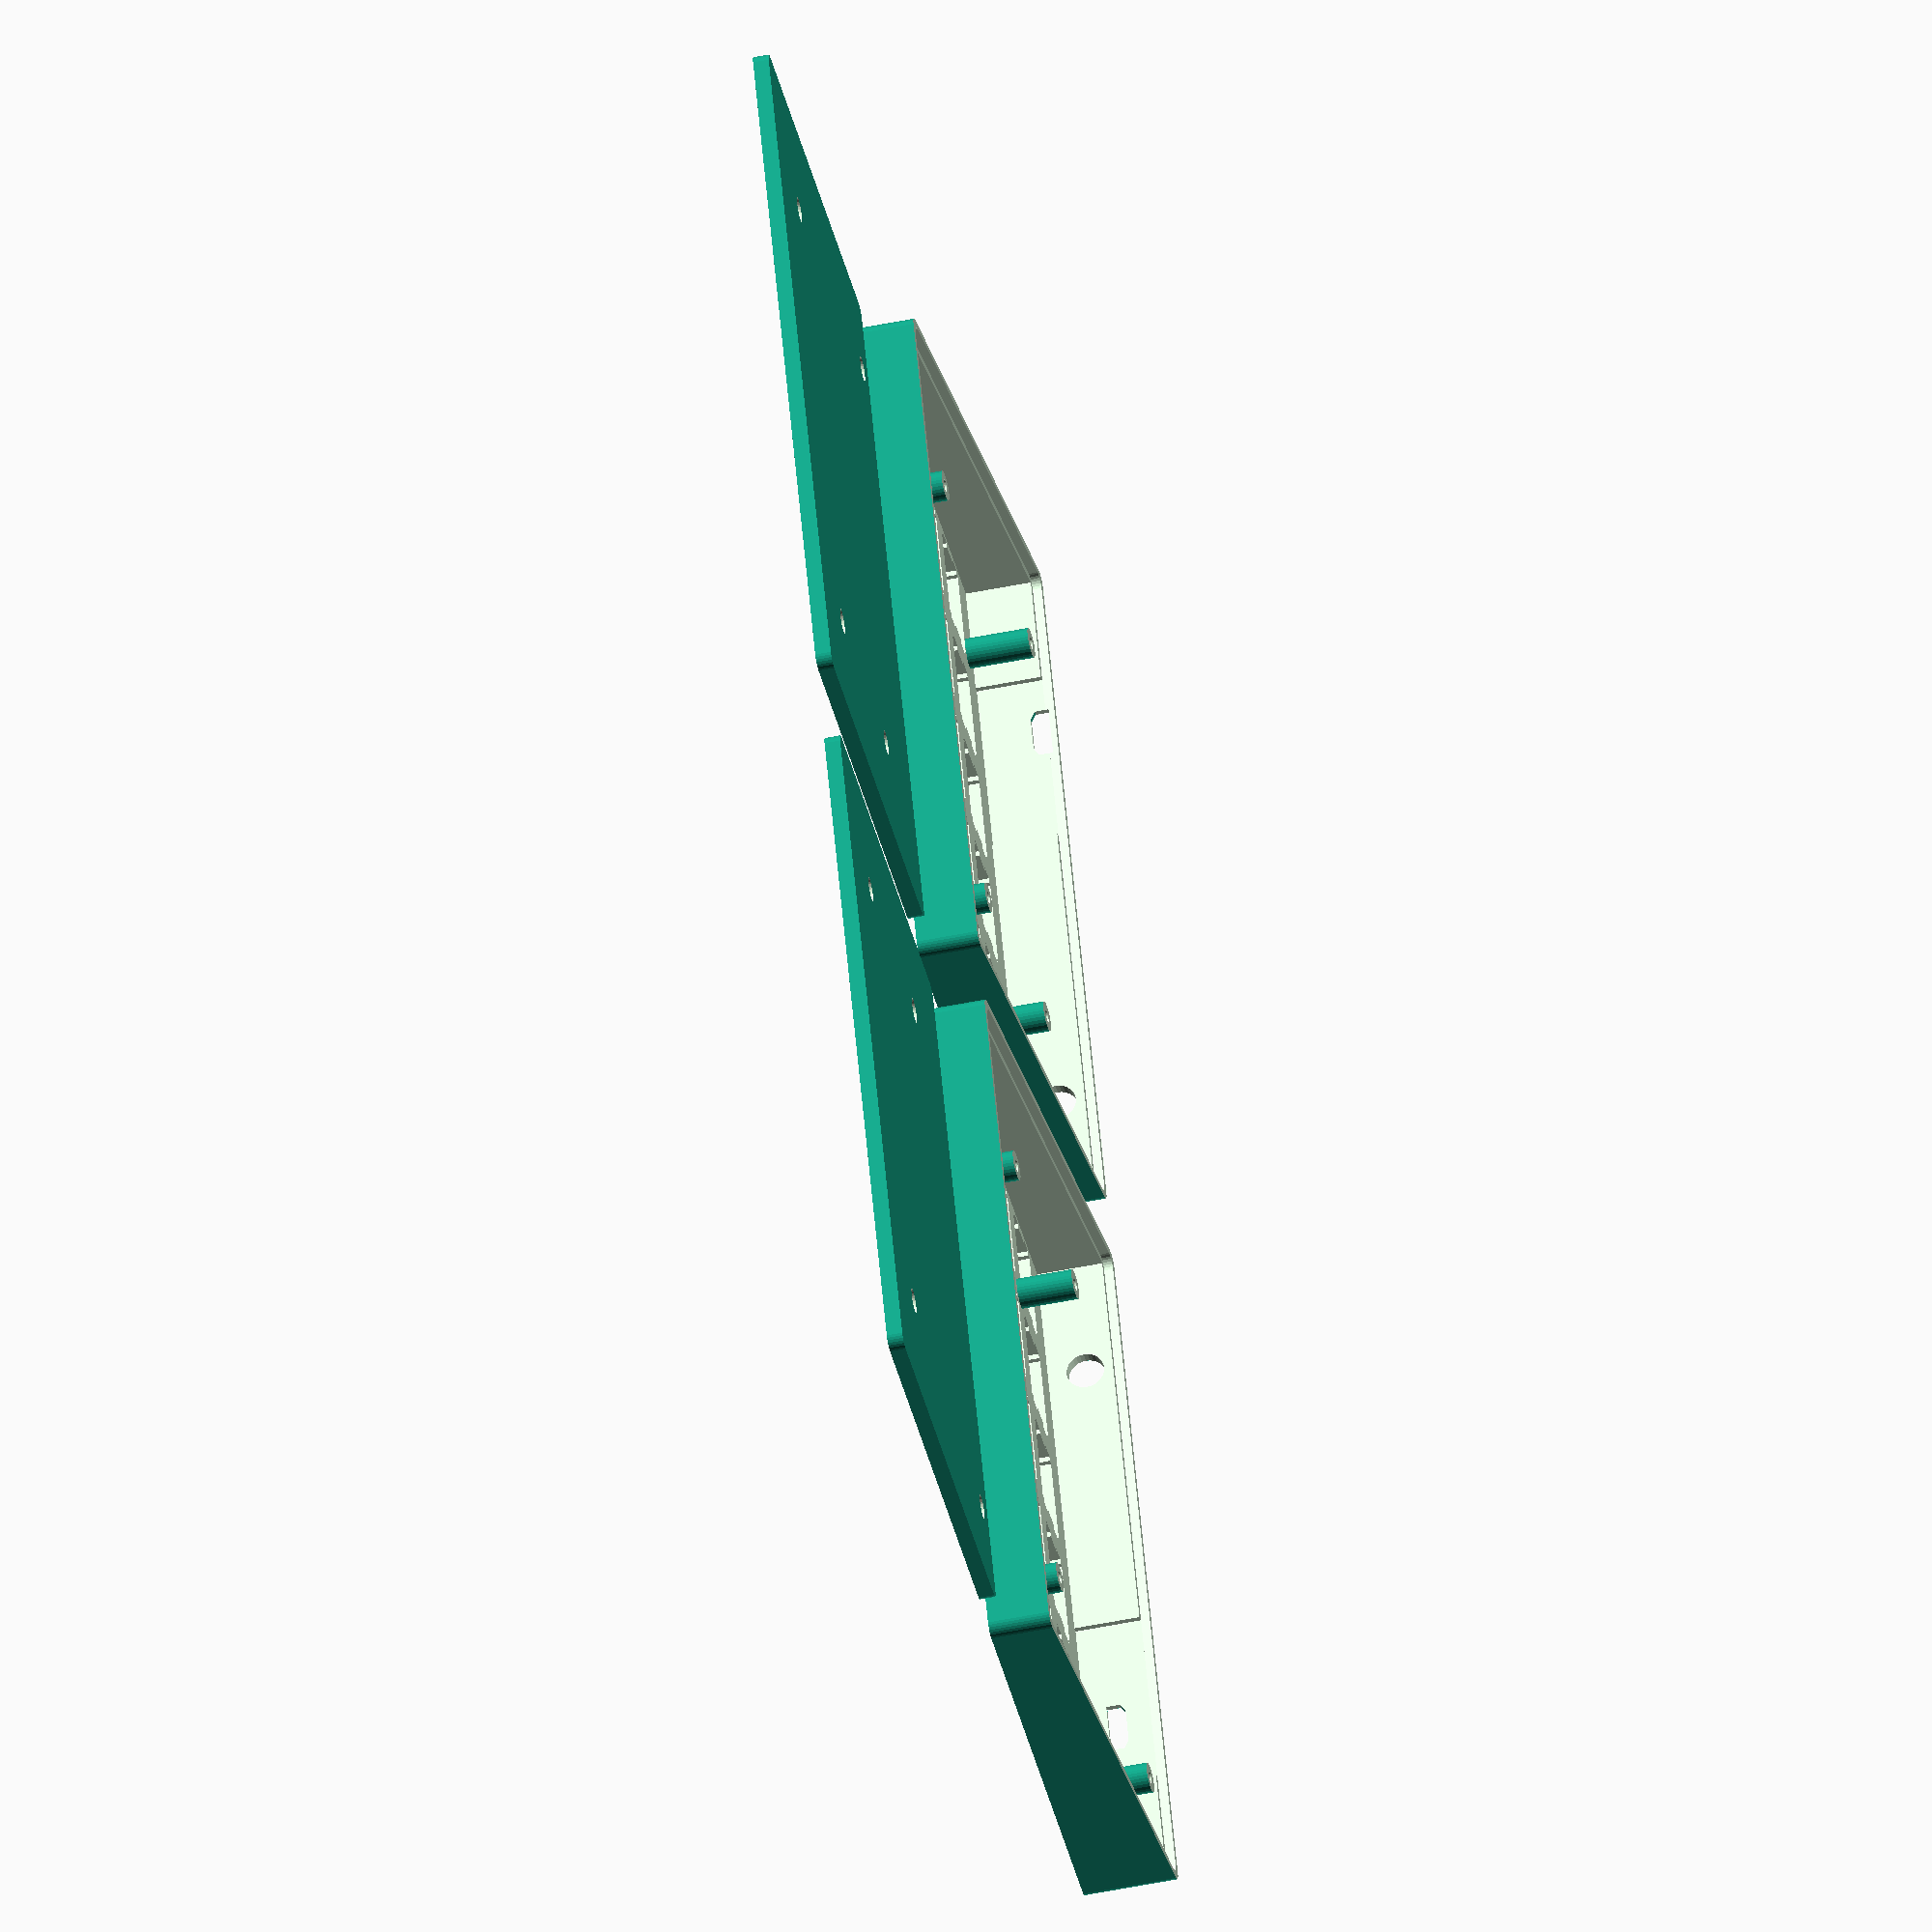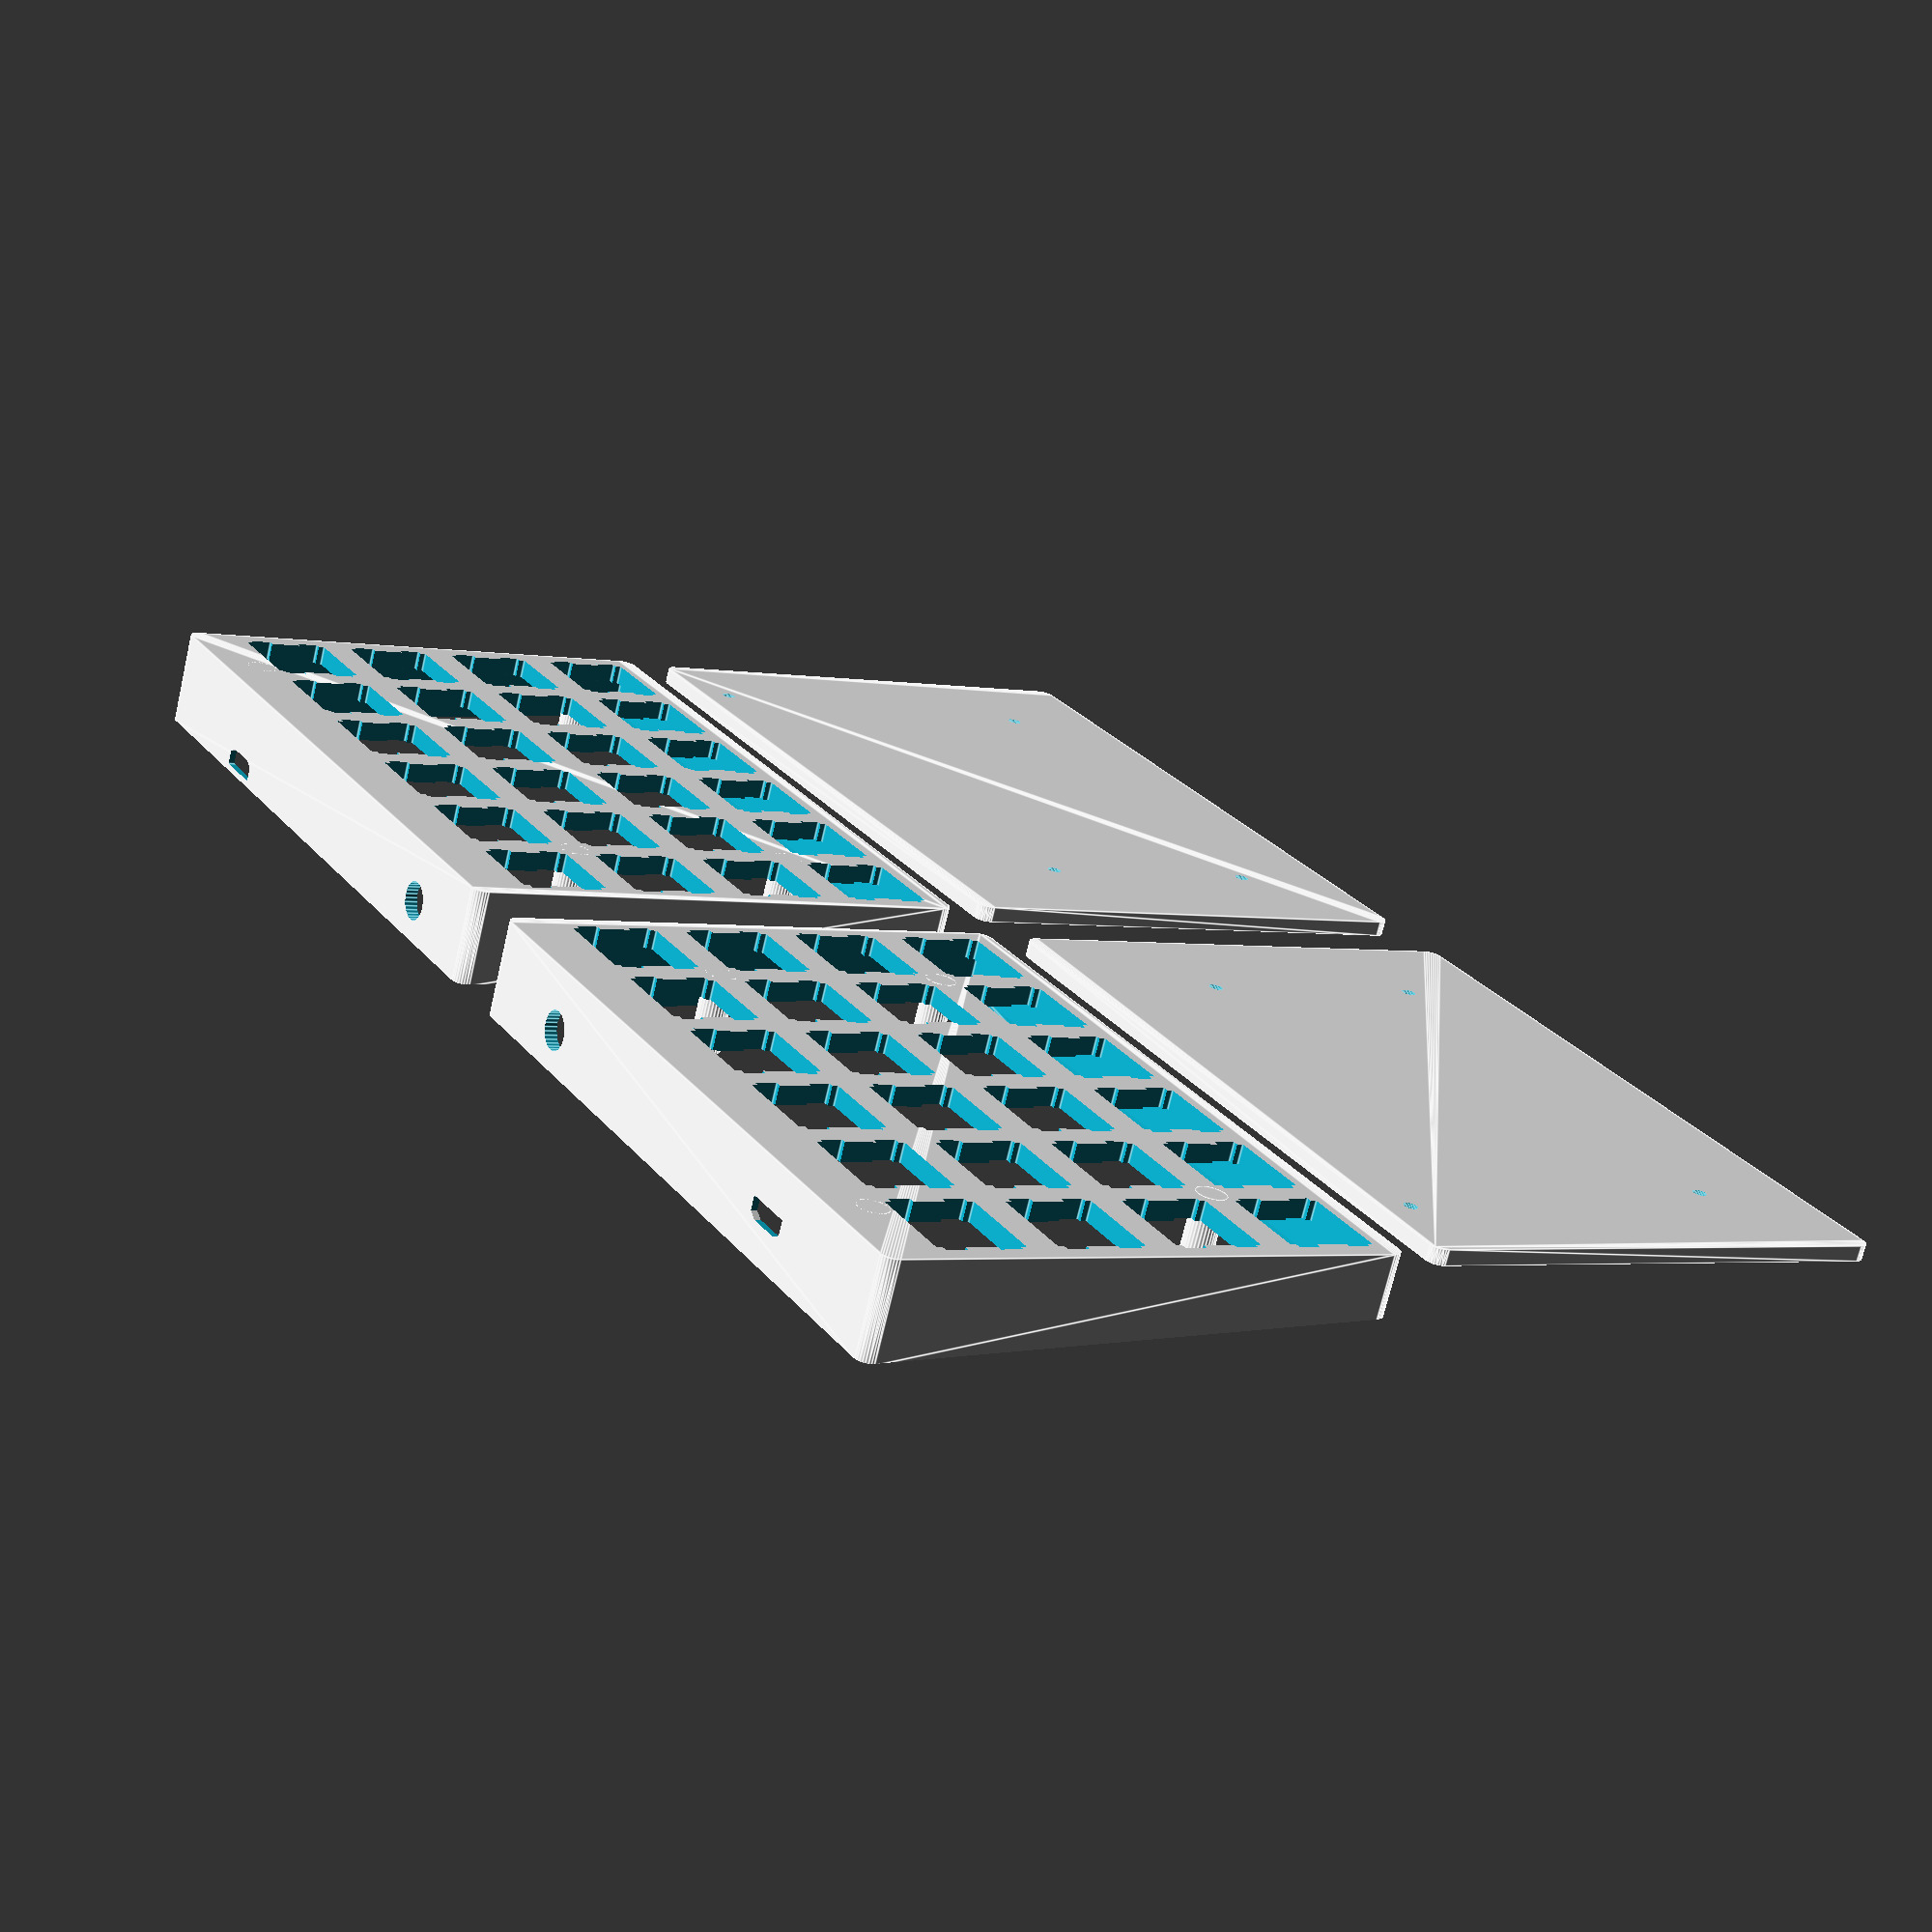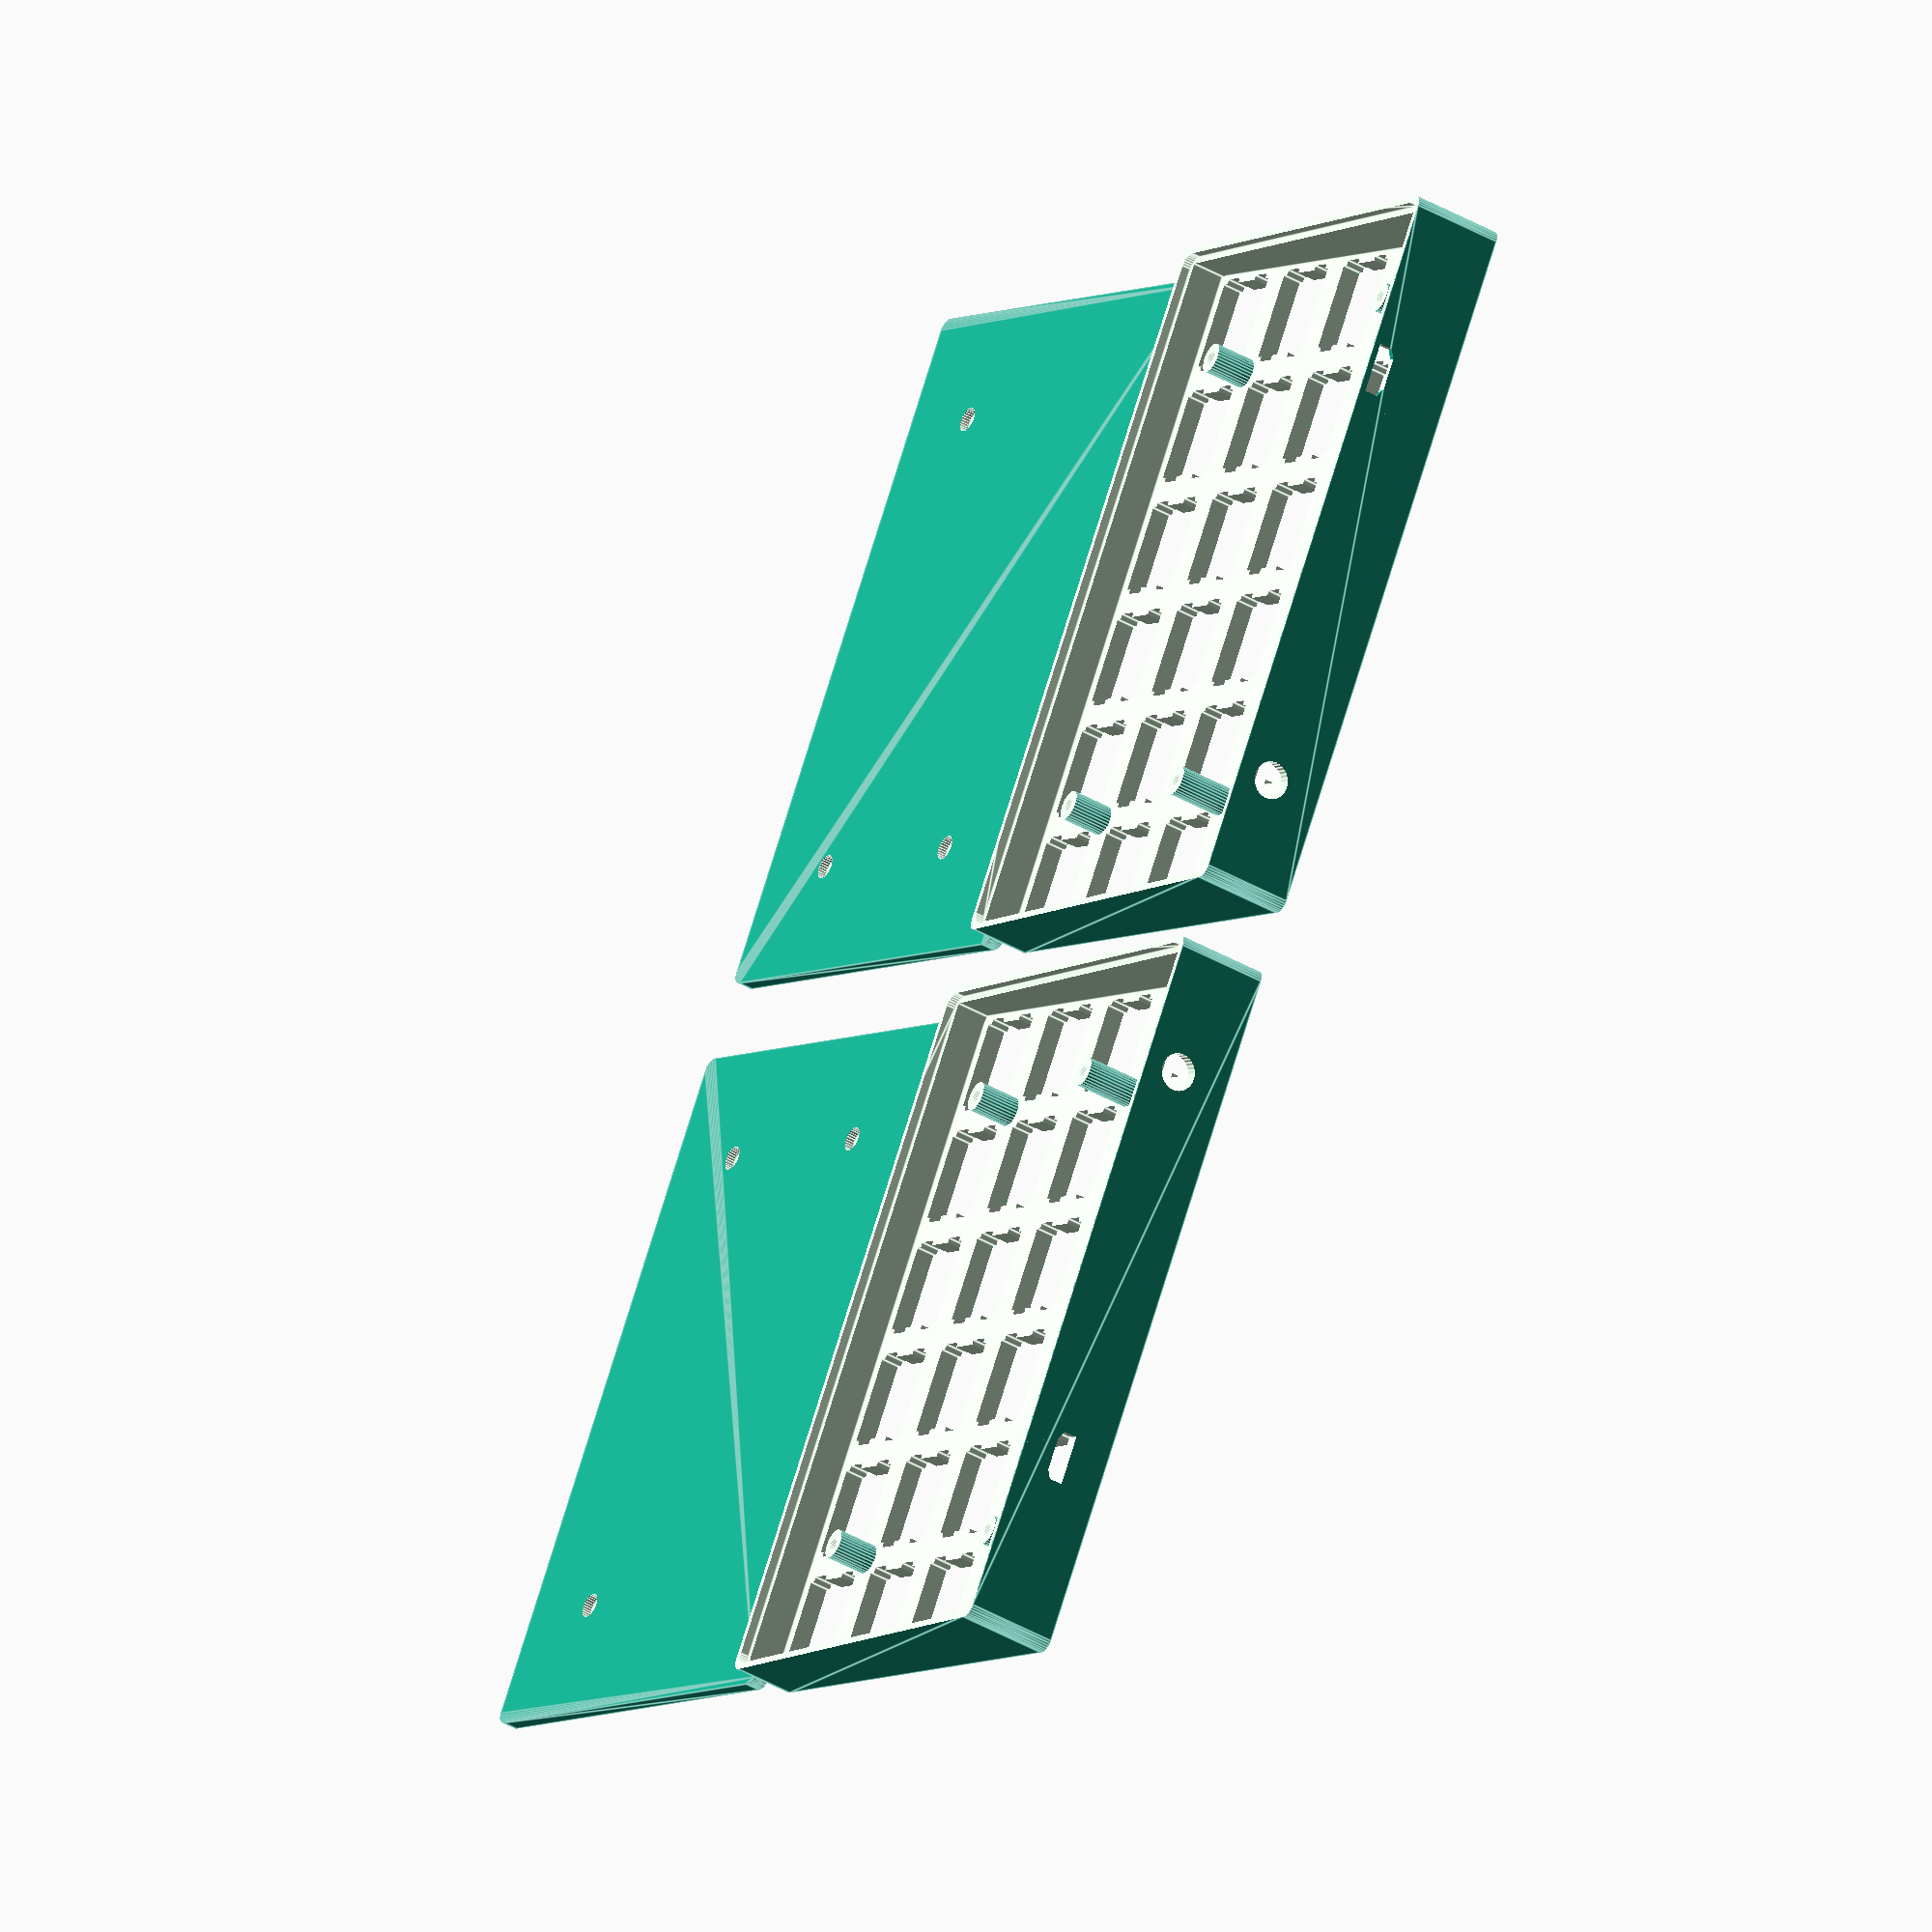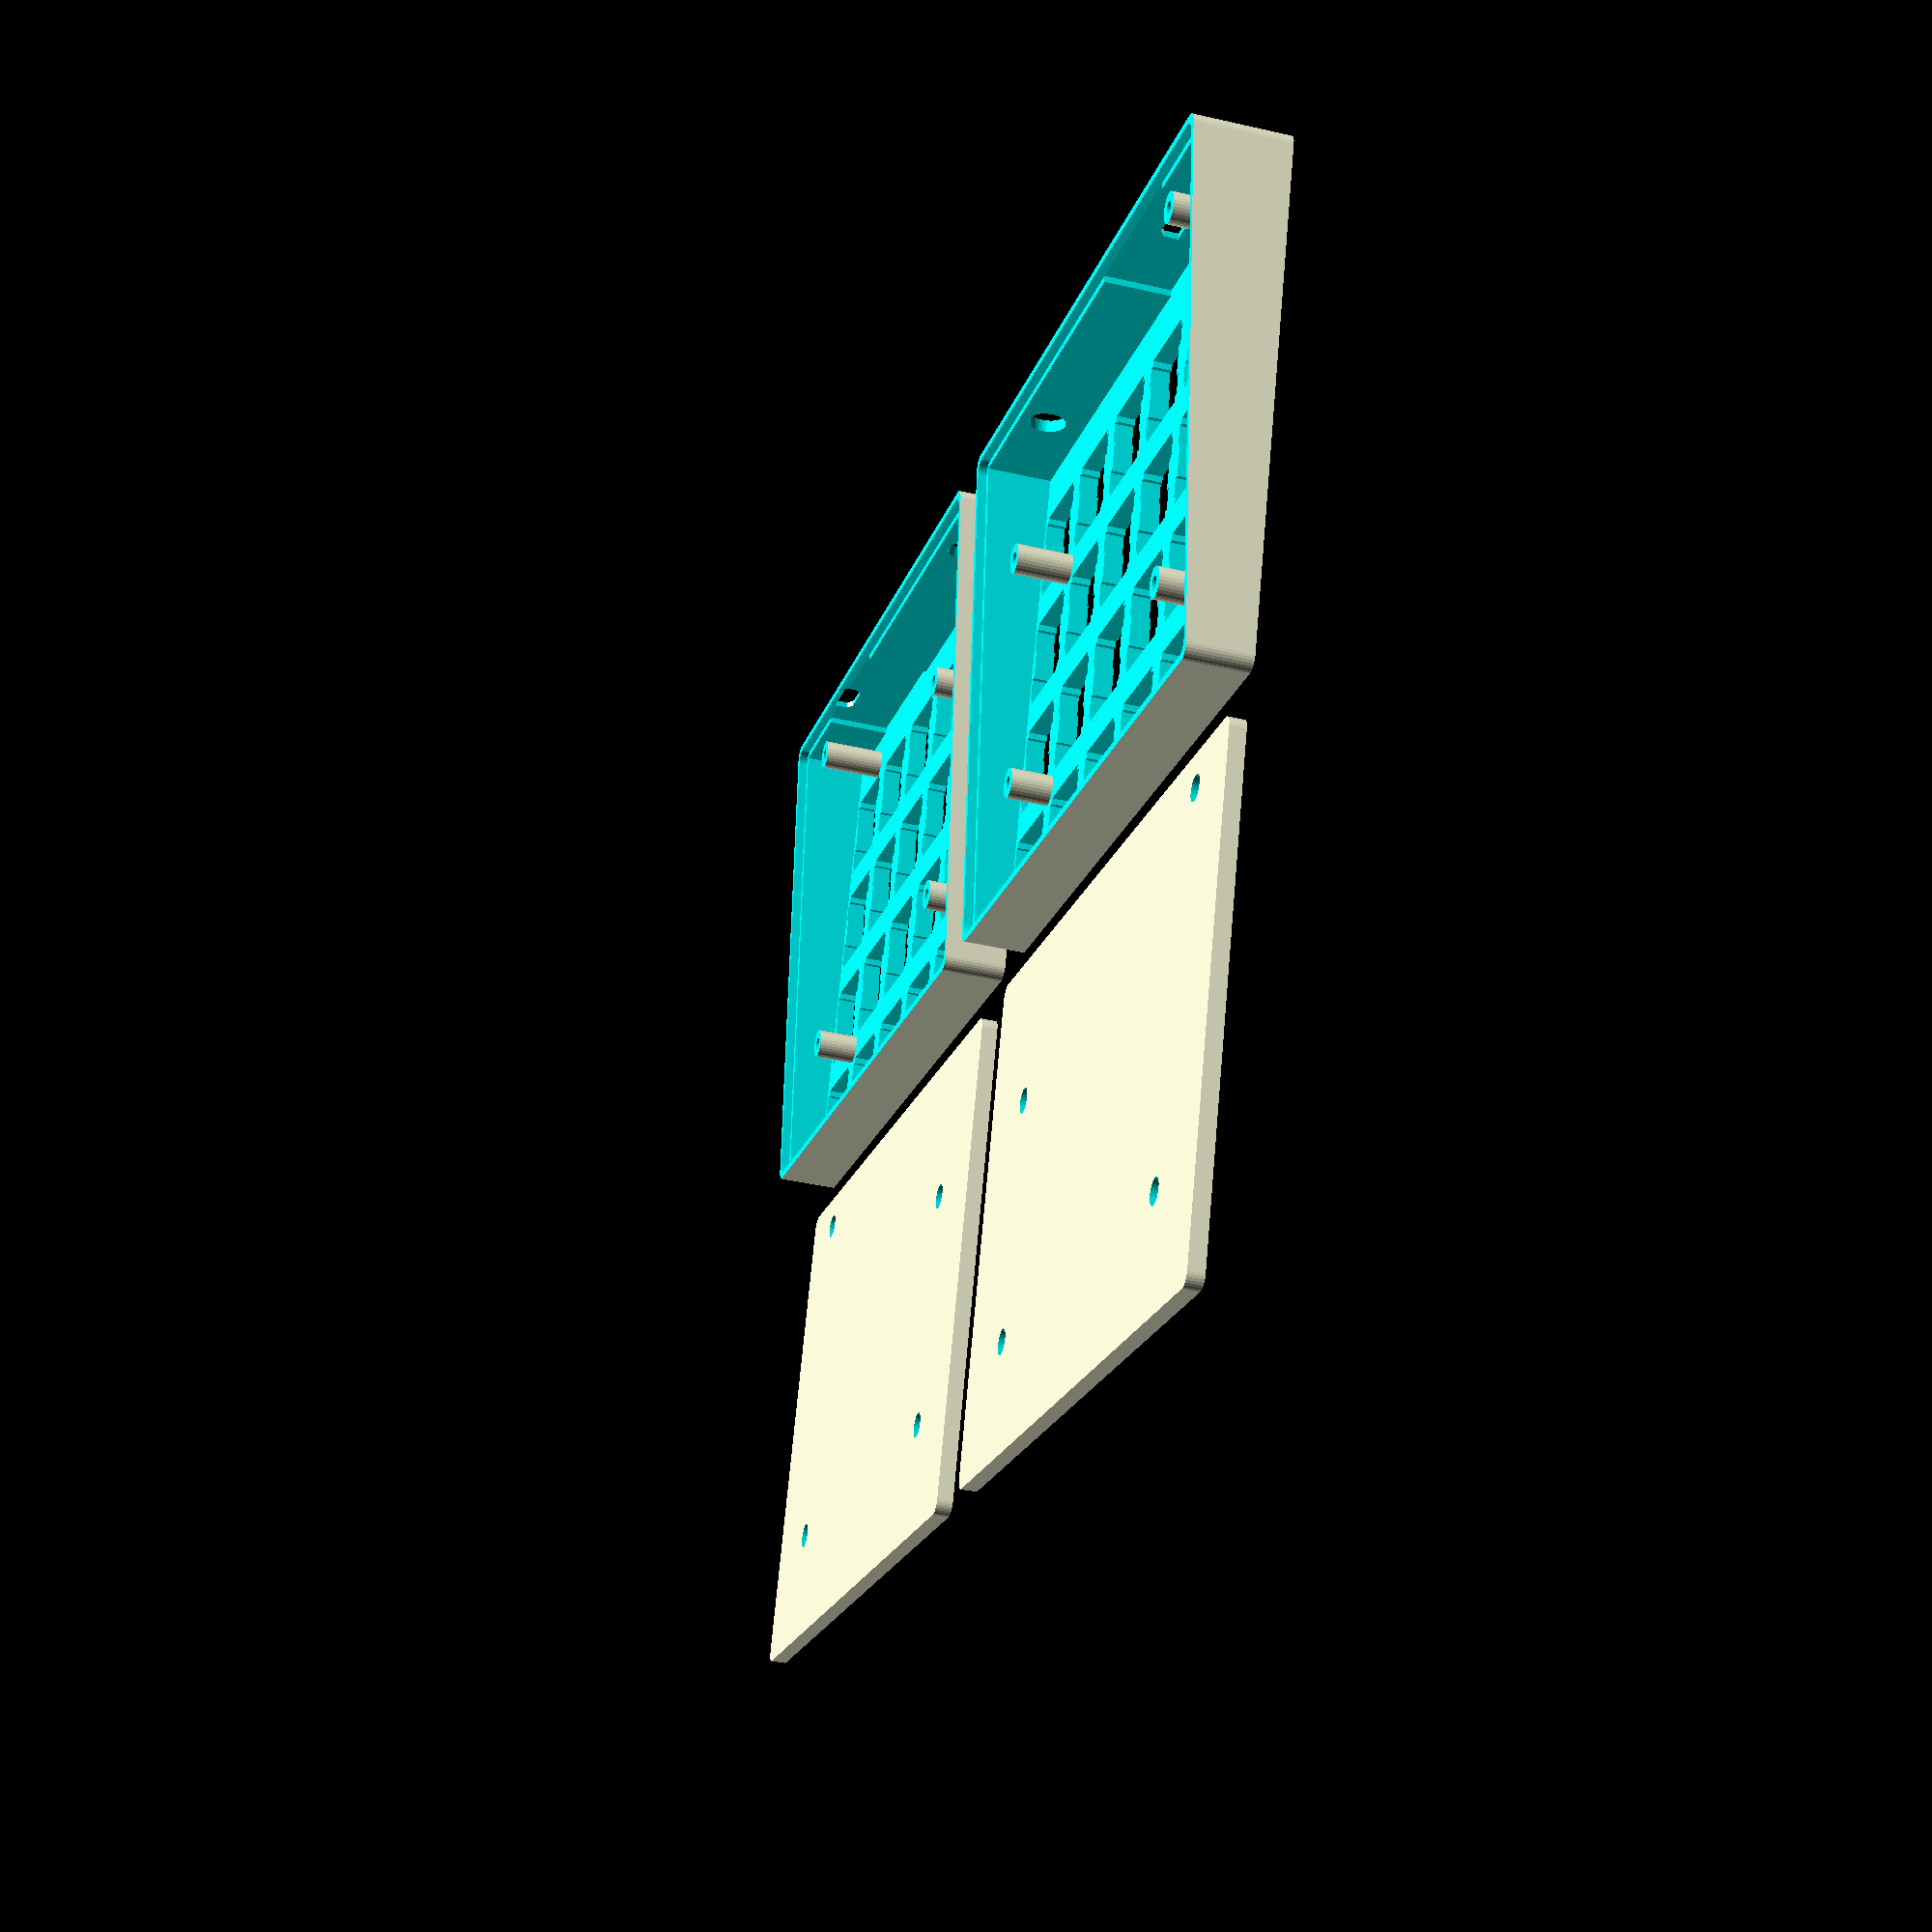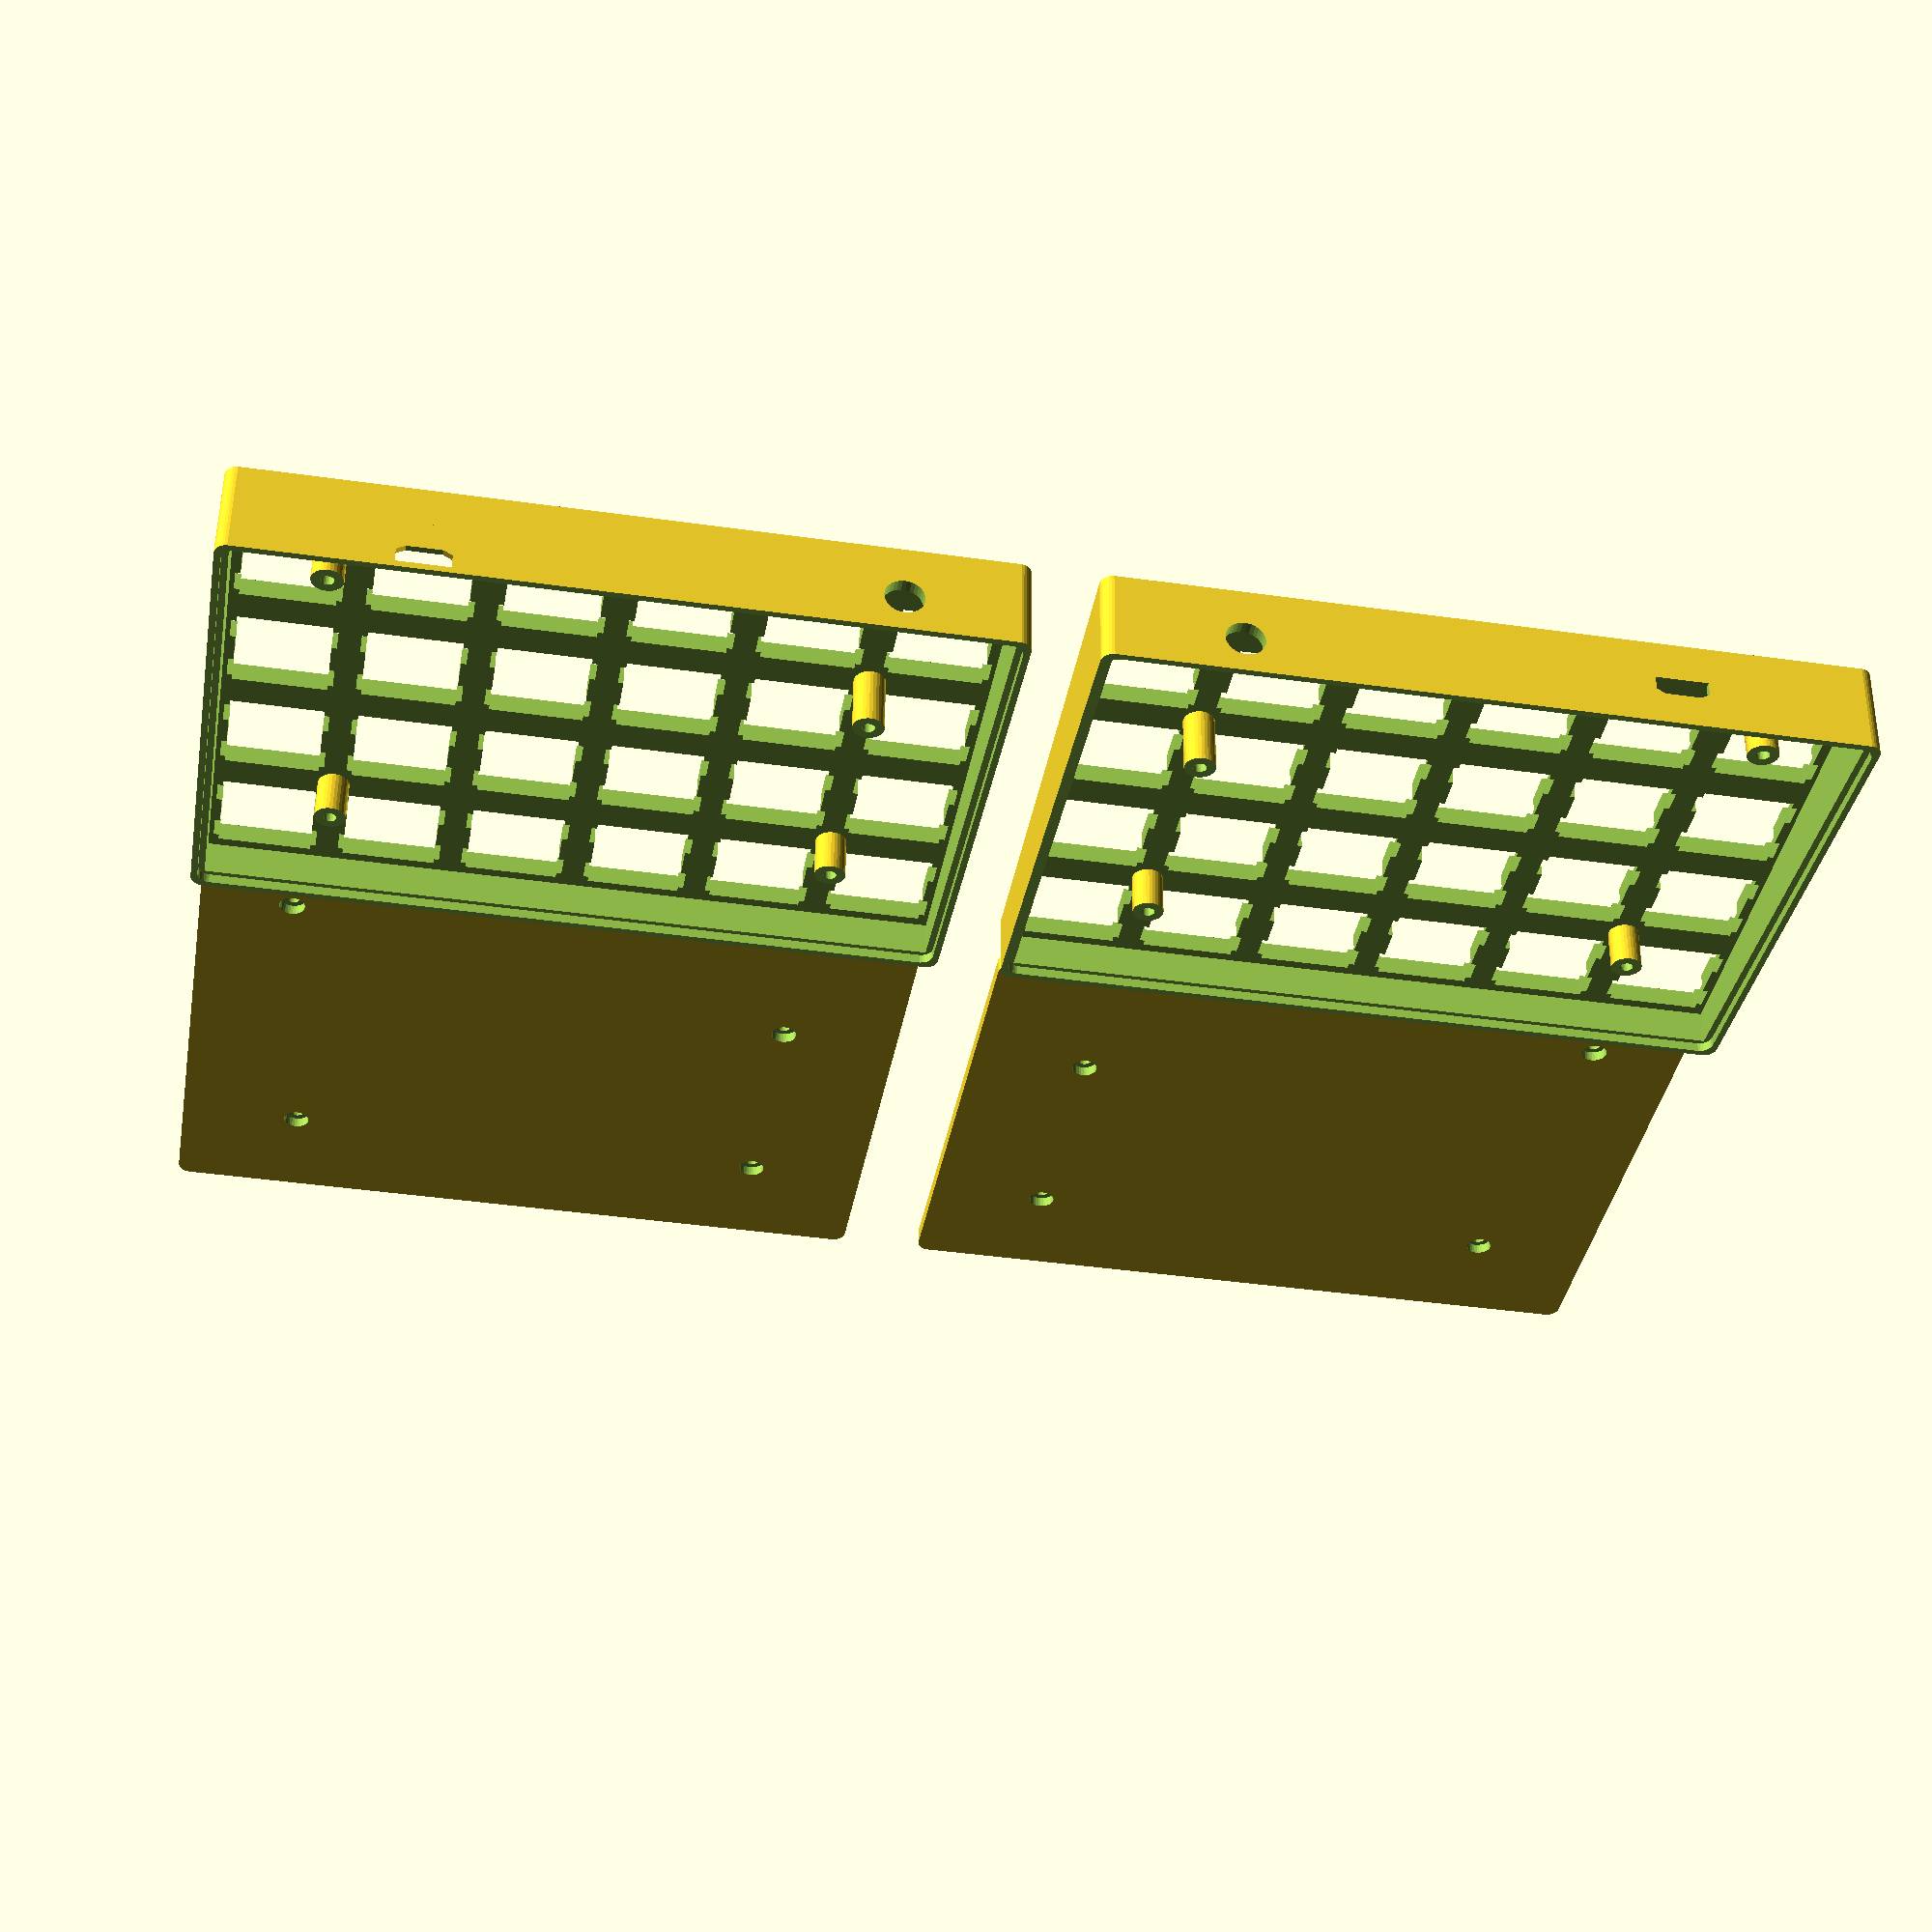
<openscad>
$fs = 0.01;

inner_width = 112.00;
inner_height = 80.00;
//inner_width = 110.50;
//inner_height = 78.50;

wall = 2;
plate = 3;
holesize = 14;
outer_width = inner_width + (2 * wall);
outer_height = inner_height + (2 * wall);
depth = 15;
pro_micro_cutout = 18;
case_radious = 2;
bottom_shrink = 0.8;
standoff_radious = 2.4;
case_cut_angle = 3.6;

module case(x, y, z)
{
    radious = case_radious;

    minkowski() {
        cube([x - 2 * radious, y - 2 * radious, z]);
        translate ([radious, radious, 0]) {
            cylinder(r = radious, h = 0.1);
        }
    }
}

module case_hole(x, y, z)
{
    translate([wall, wall, plate]) {
        cube([x, y, z]);
    }
}

module case_diagonal_cut(x, y, z)
{
    translate([0 - wall / 2, 0, z]) {
        rotate([-case_cut_angle, 0, 0]) {
            cube([x + wall, y + wall, z]);
        }
    }
}

module case_cover_cutout(x, y, z)
{
    radious = case_radious;

    translate([0 + wall / 2, 0 + wall / 2, z - 1.5]) {
        rotate([-case_cut_angle, 0, 0]) {
            minkowski() {
                cube([x + wall - 2 * radious, y + wall - 2 * radious, z]);
                translate ([radious, radious, 0]) {
                    cylinder(r = radious, h = 0.1);
                }
            }
        }
    }
}

module standoff_hole(thread)
{
    if (thread) {
        cylinder(r = 1, h = depth);
    } else {
        cylinder(r = 1.1, h = depth);
    }
}

module standoff(r, z, thread = true)
{
    if (thread) {
        difference() {
            cylinder(h = z, r = r);
            translate([0, 0, plate + 2]) {
                standoff_hole(thread);
            }
        }
    } else {
        union() {
            cylinder(h = z, r = r);
            translate([0, 0, -plate]) {
                standoff_hole(thread);
            }
        }
    }
}

module standoffs(r, z, s, thread)
{
    if (thread) {
        translate([outer_width - wall - 11.6 - r, wall + 1.5 + r + 1, s]) standoff(r, z, thread);
    } else {
        translate([outer_width - 2 * wall - (11.3 - 0.6) - r, wall + (1.5 - 0.6) + r + 1, s]) standoff(r, z, thread);
    }

    if (thread) {
        translate([outer_width - wall - 15.6 - r, outer_height - wall - 14.7 - r - 0.75, s]) standoff(r, z, thread);
    } else {
        translate([outer_width - 2 * wall - (15.6 - 0.6) - r, outer_height - 2 * wall - (14.7 - 0.6) - r - 0.75, s]) standoff(r, z, thread);
    }

    if (thread) {
        translate([wall + 15.4 + r, outer_height - wall - 14.7 - r - 0.75, s]) standoff(r, z, thread);
    } else {
        translate([wall + (15.4 - 0.6) + r, outer_height - 2 * wall - (14.7 - 0.6) - r - 0.75, s]) standoff(r, z, thread);
    }

    if (thread) {
        translate([wall + 15.4 + r, wall + 20.7 + r + 1, s]) standoff(r, z, thread);
    } else {
        translate([wall + (15.4 - 0.6) + r, wall + (20.7 - 0.6) + r + 1, s]) standoff(r, z, thread);
    }
}

module switch_hole()
{
    hole_cutout = 1.6;

    union() {
        translate([0, 0, -wall]) {
            cube([holesize, holesize, depth]);
            translate([0 - hole_cutout / 2, 0.98, 0]) {
                cube([holesize + hole_cutout, 3.5, depth]);
            }
            translate([0 - hole_cutout / 2, holesize - 3.5 - 0.98, 0]) {
                cube([holesize + hole_cutout, 3.5, depth]);
            }
        }
    }
}

module switch_holes(columns, rows)
{
    spacer = 5;
    width_offset = (inner_width - (columns * holesize + (columns - 1) * spacer)) / 2;
    height_offset = (inner_height - (rows * holesize + (rows - 1) * spacer));   

    translate ([wall + width_offset, wall + height_offset - width_offset, 0]) {
        for (row = [0:rows - 1]) {
            for (column = [0:columns - 1]) {
                translate([column * (holesize + spacer), row * (holesize + spacer), 0]) {
                    switch_hole();
                }
            }
        }
    }
}

module pro_micro(width, height)
{
    translate([0, 0 - wall / 2, 0]) {
        difference() {
            cube([width, wall * 2, height]);
            translate([width / 2, 0, -height - (height / 1.5)]) {
                rotate([0, -30, 0]) {
                    cube([width, wall * 2, height]);
                }
            }
            mirror([1,0,0]) {
                translate([-width / 2, 0, -height - (height / 1.5)]) {
                    rotate([0, -30, 0]) {
                        cube([width, wall * 2, height]);
                    }
                }
            }
        }
    }
}

module pro_micro_right(outer_width, left = false)
{
    distance = 11;
    side = 25;
    height = 3;
    width = 8;

    translate([outer_width - width - side, 0, distance]) {
        if (!left) {
            pro_micro(width, height);
        } else {
            rotate([0, 180, 0]) translate([-width + 0.8, 0, 1.4]) pro_micro(width, height);
        }
    }
}

module pro_micro_left(outer_width)
{
    pro_micro_right(outer_width, left = true);
}

module pro_micro_space(outer_width)
{
    reset_width = 11;
    width = 18 + reset_width;
    height = 1;
    side = 17.5;

    translate([outer_width - wall - width - side, 0, 0]) {
        translate([0, wall / 2, plate]) {
            cube([width, height + 1, depth - 1.5 - plate]);
        }
    }
}

module trrs_body(radious)
{
    rotate([90, 0, 0]) {
        cylinder(r = radious, h = wall * 2);
    }
}

module trrs(left = false)
{
    radious = 3;
    side = 15.7;
    distance = 6;

    if (!left) {
        translate([radious + side, wall + wall / 2, radious + distance]) {
            trrs_body(radious);
        }
    } else {
        translate([radious + side + 2.3, wall + wall / 2, radious + distance]) {
            trrs_body(radious);
        }
    }
}

module levinson_bottom(x, y, z)
{
    radious = case_radious;
    
    translate([bottom_shrink / 2, bottom_shrink / 2, 0]) {
        minkowski() {
            cube([x + wall - 2 * radious - bottom_shrink, y + wall - 2 * radious - bottom_shrink, z]);
            translate ([radious, radious, 0]) {
                cylinder(r = radious, h = 0.1);
            }
        }
    }
}

module levinson_bottom_rigth()
{
    space = 1.5; 
    bottom_depth = 2.4;

    translate([0 + wall / 2, 0 + wall / 2 + outer_height + 5, 0]) {
    //translate([0 + wall / 2, 0 + wall / 2, 14]) {
        difference() {
            levinson_bottom(inner_width, inner_height, bottom_depth);
            standoffs(2, depth, bottom_depth - space, thread = false);
        }
    }
}

module levinson_bottom_left()
{
    mirror([1,0,0]) {
        levinson_bottom_rigth();
    }
}

module levinson_top_right(left = false)
{
    rows = 4;
    columns = 6;

    difference() {
        difference() {
            union() {
                difference() {
                    case(outer_width, outer_height, depth);
                    case_hole(inner_width, inner_height, depth);
                }
                standoffs(standoff_radious, depth, 0, true);
            }
            switch_holes(columns, rows);
            if (!left) {
                pro_micro_right(outer_width);
                pro_micro_space(outer_width);
            } else {
                pro_micro_left(outer_width);
                pro_micro_space(outer_width);
            }
            trrs(left);
        }
        case_diagonal_cut(outer_width, outer_height, depth);
        case_cover_cutout(inner_width, inner_height, depth);
    }
}

module levinson_top_left()
{
    mirror([1,0,0]) {
        levinson_top_right(left = true);
    }
}

module levinson()
{
    translate([5, 0, 0]) {
        levinson_top_right();
        levinson_bottom_rigth();
    }

    translate([-5, 0, 0]) {
        levinson_top_left();
        levinson_bottom_left();
    }
}

levinson();

</openscad>
<views>
elev=237.4 azim=63.7 roll=258.4 proj=o view=wireframe
elev=71.4 azim=300.5 roll=166.8 proj=p view=edges
elev=221.2 azim=120.7 roll=125.1 proj=o view=edges
elev=39.9 azim=199.0 roll=74.0 proj=p view=wireframe
elev=307.6 azim=189.9 roll=0.5 proj=p view=solid
</views>
